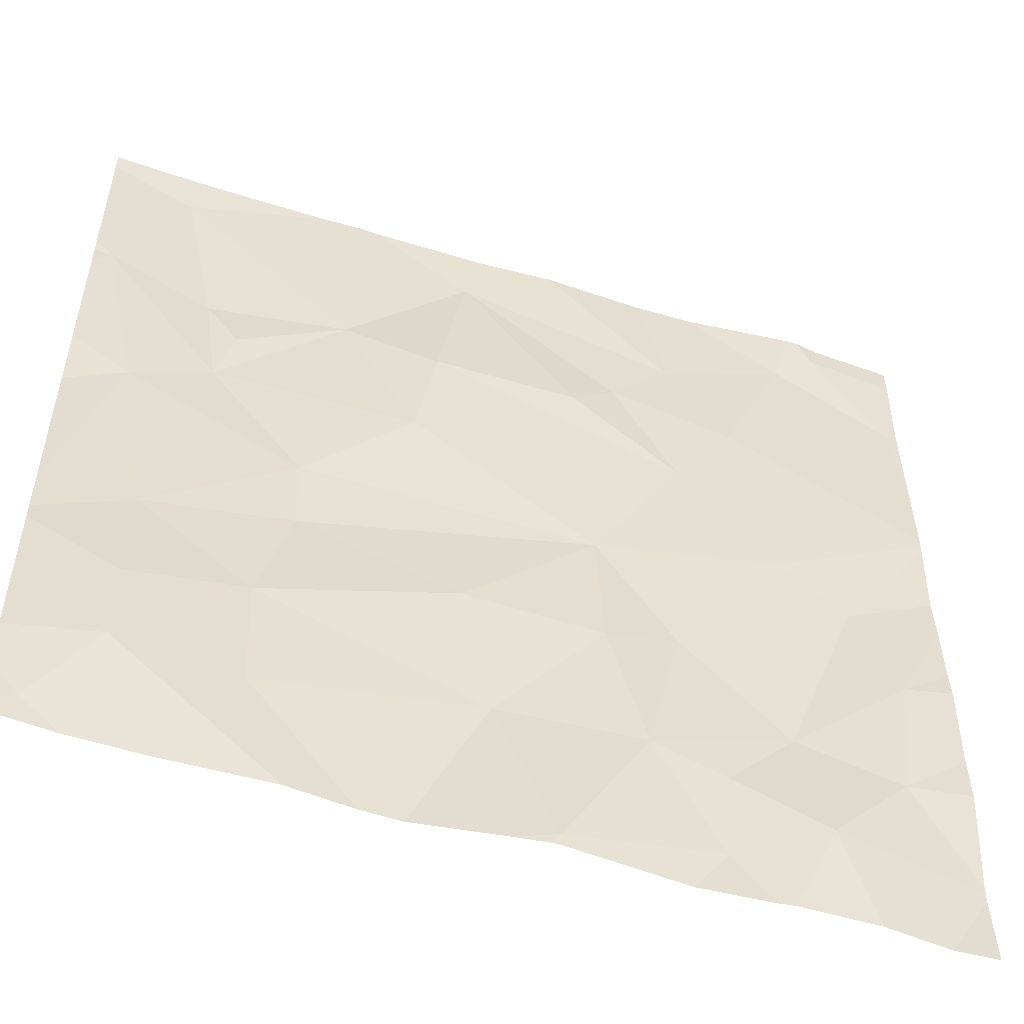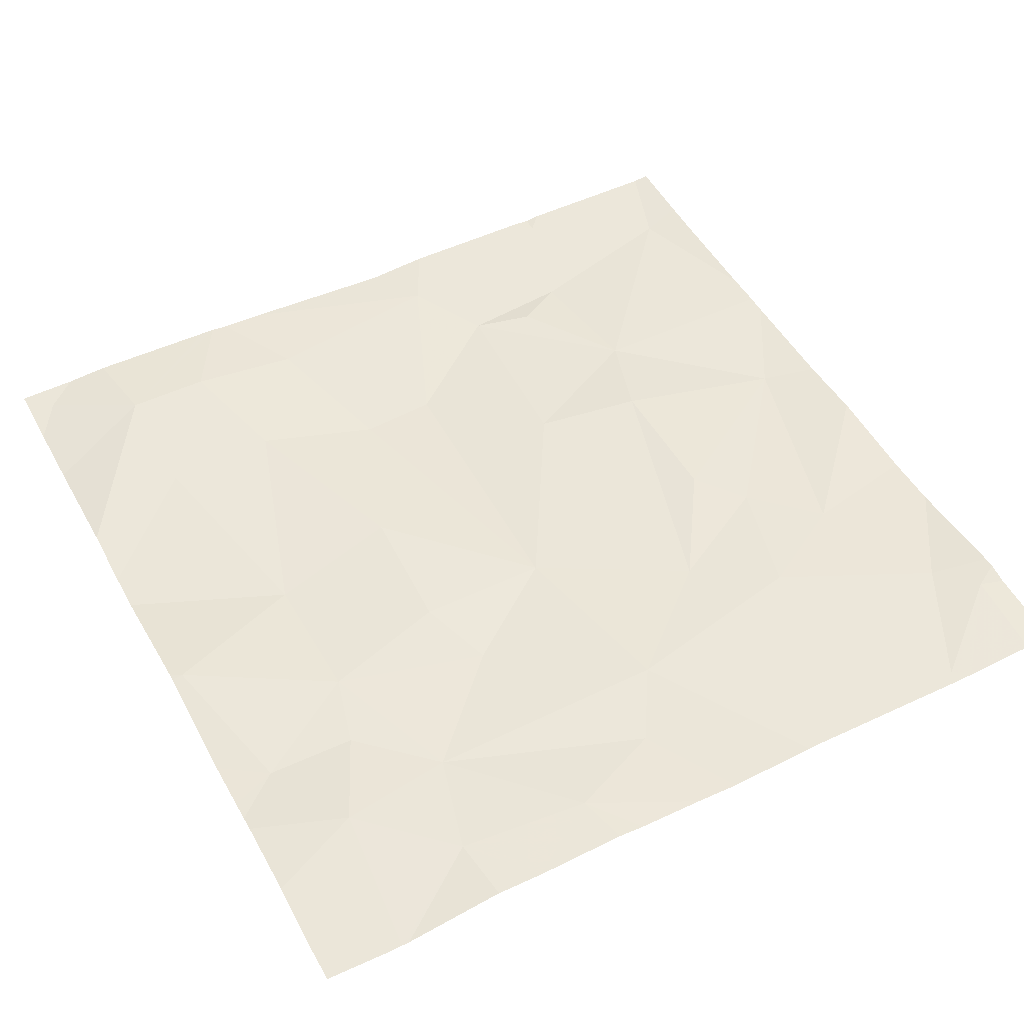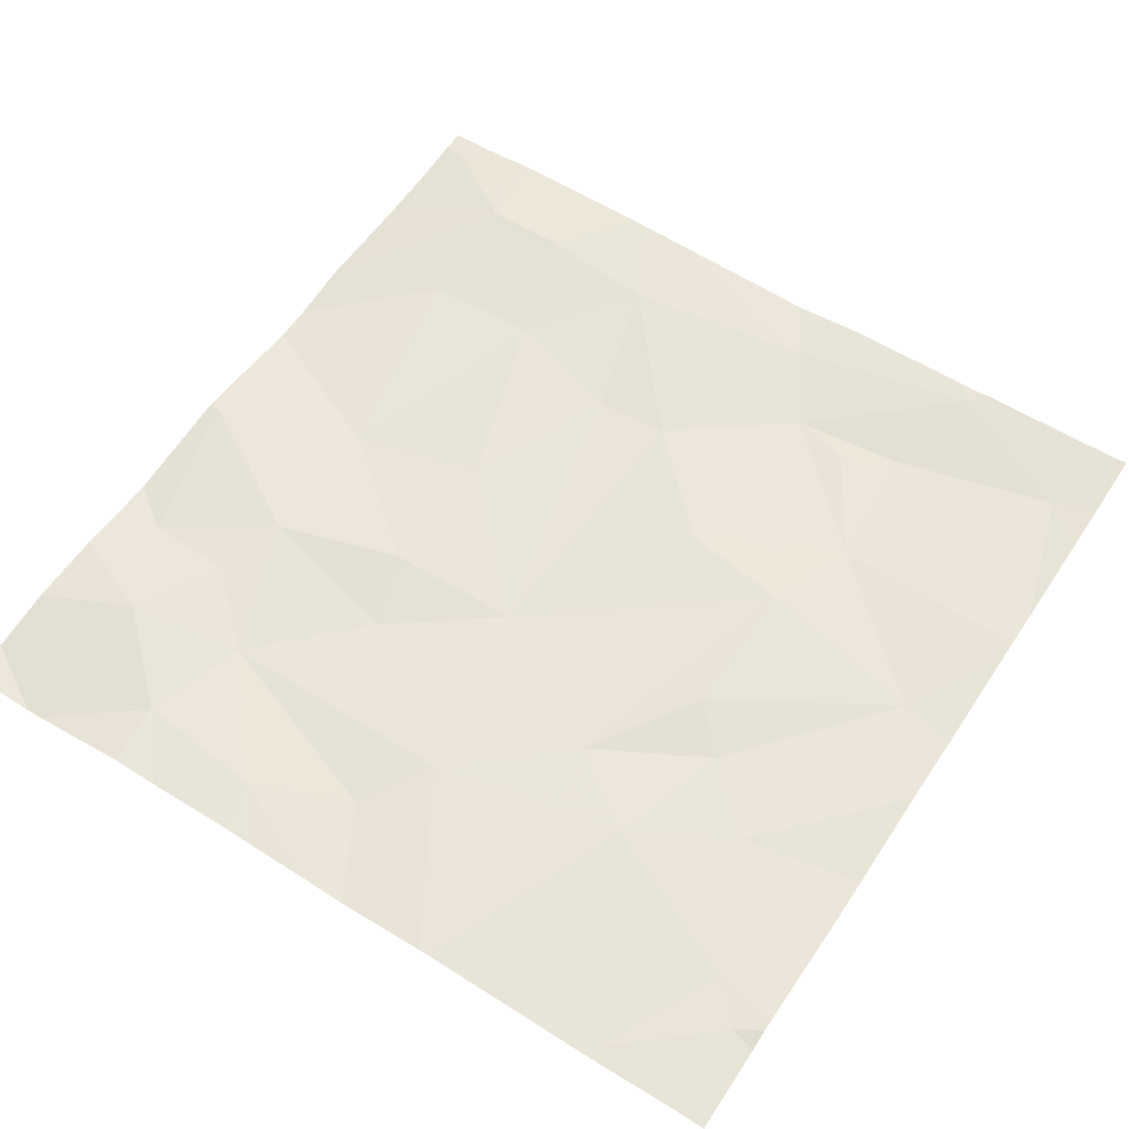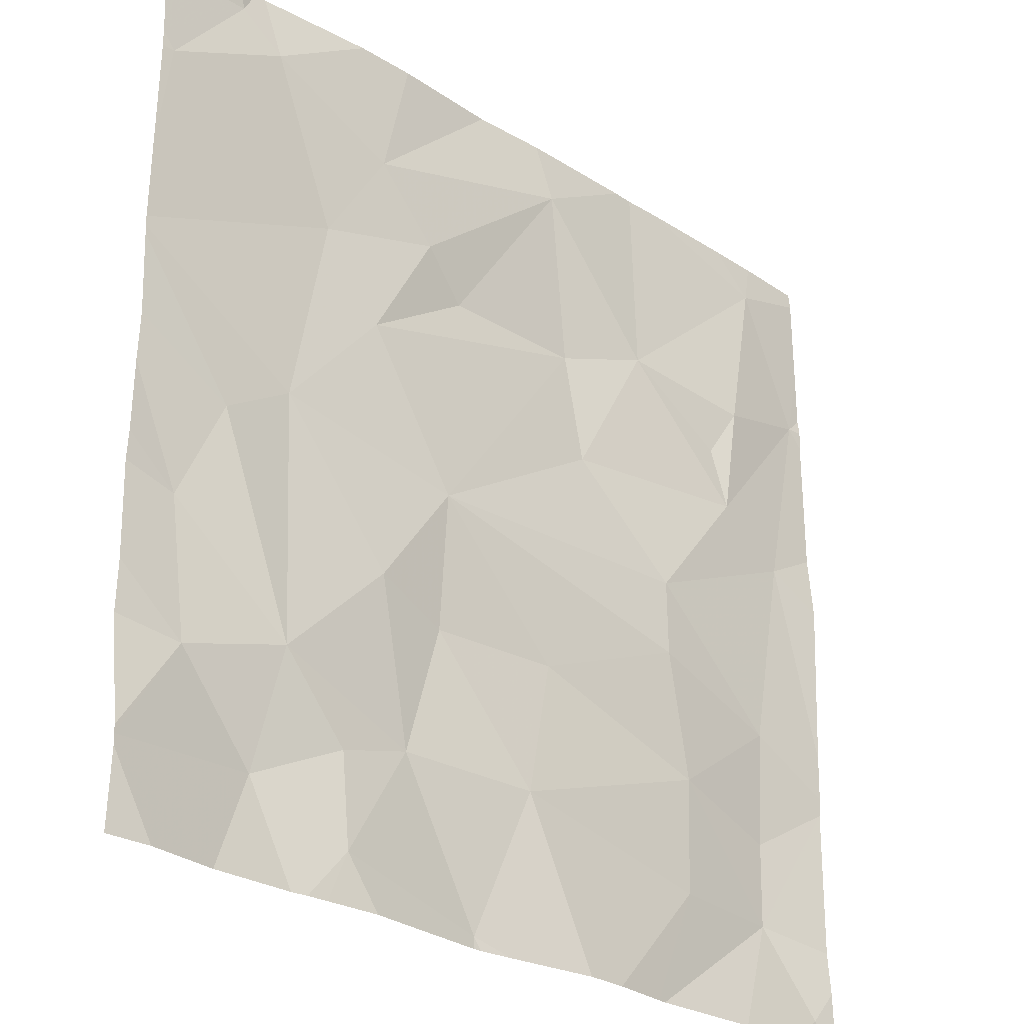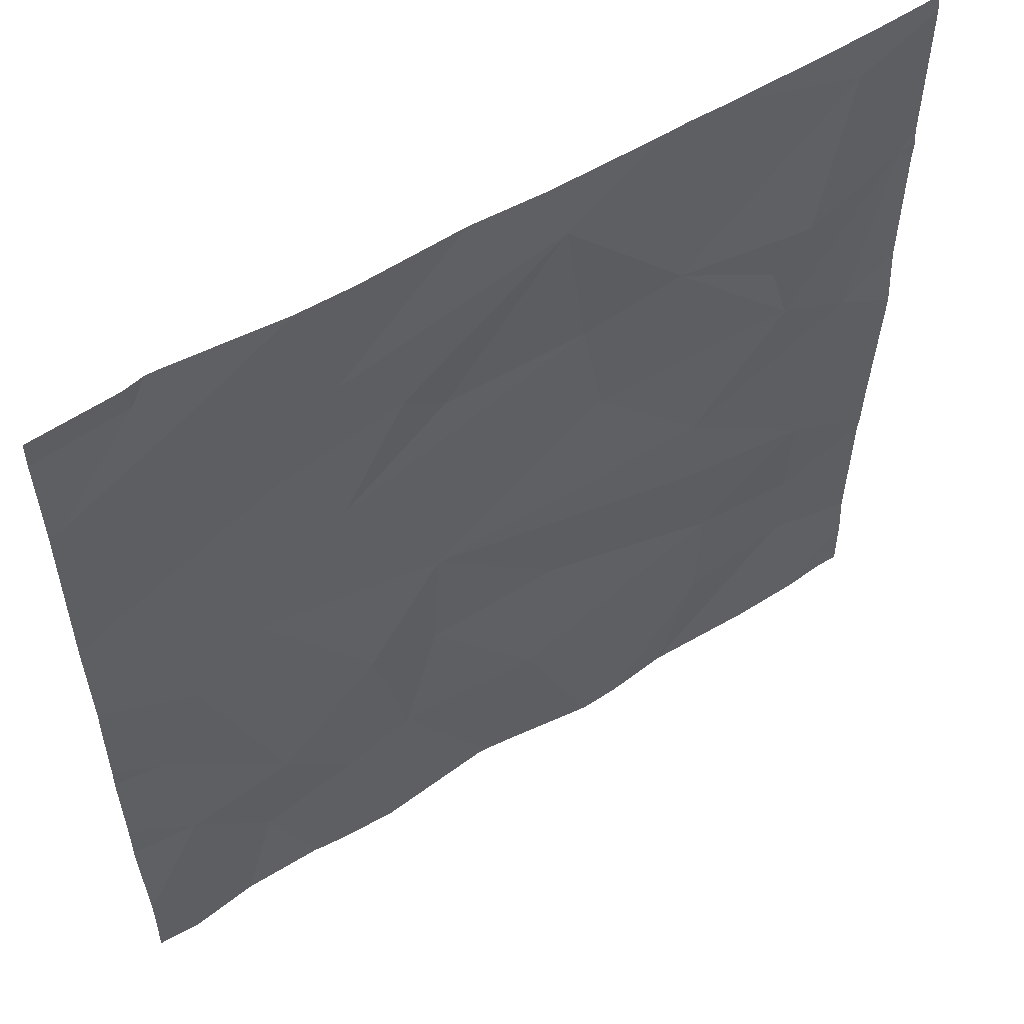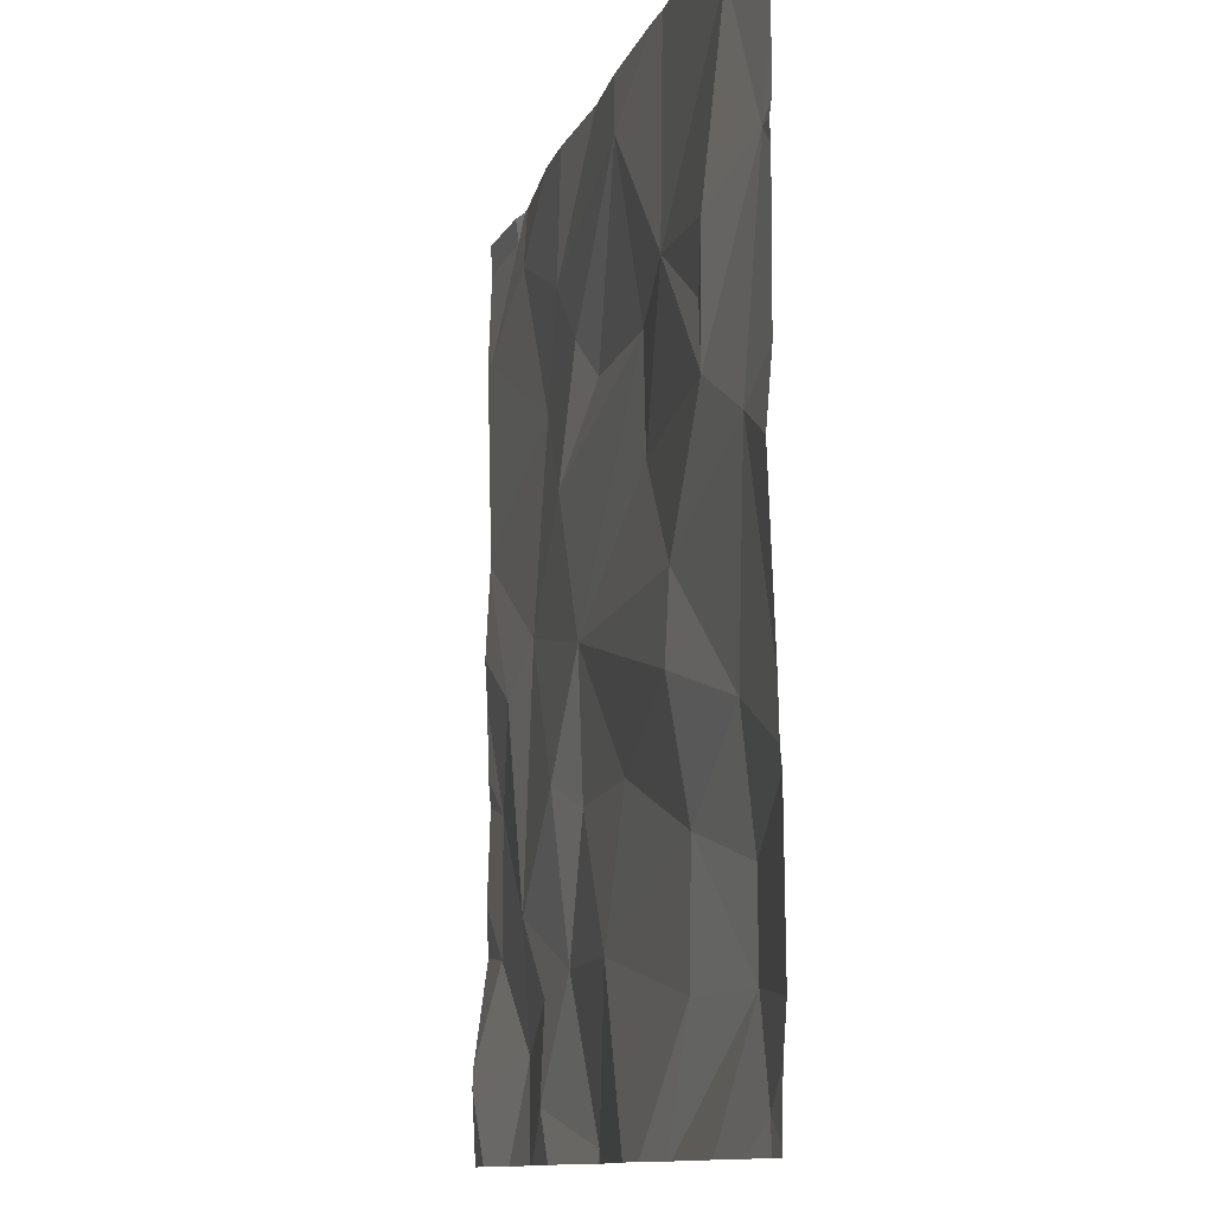
<metadata>
{"format":"obj","ext":"obj","renderer":"f3d","projection":"perspective","resolution":1024,"background":"white","views":[{"elev":-53.1,"azim":-17.8,"up":"+Y"},{"elev":49.1,"azim":61.9,"up":"+Z"},{"elev":57.4,"azim":123.2,"up":"+Z"},{"elev":-27.7,"azim":136.5,"up":"+Y"},{"elev":55.8,"azim":147.7,"up":"+Y"},{"elev":-11.0,"azim":-104.4,"up":"+Y"}]}
</metadata>
<code>
v -138.8 229.2 483.3
v -138.8 229.9 483.3
v -139.4 230.6 483.3
v -140.5 230.6 483.4
v -140.1 230.6 483.4
v -138.9 230.6 483.4
v -139.3 230.6 483.3
v -139.6 228.7 483.4
v -139.3 228.8 483.3
v -139.6 230.6 483.4
v -139.4 228.7 483.3
v -140.4 228.7 483.3
v -140.5 229 483.4
v -139.2 228.7 483.3
v -140 230.6 483.3
v -138.8 229.7 483.3
v -140.6 228.8 483.4
v -139 230.6 483.4
v -139.3 229 483.3
v -139.4 229.1 483.4
v -140.2 229 483.4
v -139.1 228.9 483.4
v -139.7 229.1 483.3
v -138.8 229.6 483.3
v -140.5 229.1 483.4
v -138.9 229.1 483.3
v -139.1 229.2 483.3
v -140.2 229.2 483.4
v -140.1 228.7 483.3
v -140.6 228.7 483.4
v -139 229.6 483.3
v -139.2 228.7 483.3
v -138.9 229.4 483.4
v -139.5 229.3 483.4
v -139.8 229.3 483.4
v -139.5 229.6 483.3
v -140.5 229.4 483.4
v -139.6 228.7 483.4
v -140.2 229.6 483.3
v -140.5 229.8 483.3
v -138.8 229.1 483.3
v -140.4 229.9 483.3
v -140.2 229.5 483.3
v -139.1 229.7 483.4
v -139.4 229.4 483.3
v -139.3 230 483.4
v -139.9 230.1 483.4
v -139.9 229.9 483.4
v -138.8 228.9 483.3
v -139 230.6 483.4
v -139.1 230.5 483.3
v -139.8 230.5 483.3
v -140.1 230.2 483.3
v -139.6 228.7 483.4
v -139.2 228.7 483.3
v -138.8 230.3 483.3
v -140.6 230.2 483.4
v -140.4 230.2 483.3
v -140.5 230.5 483.3
v -139.3 230.4 483.3
v -139.5 230.2 483.4
v -139.2 230.1 483.4
v -138.8 228.9 483.3
v -139.8 230.6 483.3
v -138.8 228.9 483.3
v -140.3 230 483.3
v -139.6 230.1 483.4
v -140.7 228.8 483.4
v -140.7 228.7 483.4
v -139 230.6 483.4
v -140.2 230.6 483.3
v -140.7 229.2 483.4
v -140.7 229.2 483.4
v -140.7 228.9 483.4
v -140.7 229.3 483.4
v -140.7 229.4 483.4
v -140.7 229.7 483.3
v -140.7 229.9 483.4
v -140.7 230.6 483.4
v -140.7 230.2 483.4
v -140.7 230.2 483.4
v -140.7 230.3 483.4
v -140.7 230.4 483.4
v -138.8 229.4 483.4
v -138.8 229.5 483.3
v -138.8 229.9 483.3
v -138.8 230.3 483.3
v -138.8 230.4 483.3
v -138.8 229.9 483.3
v -138.8 230.1 483.3
v -138.8 230.6 483.3
v -140 228.7 483.3
v -140.1 228.7 483.3
v -139 228.7 483.3
v -139.9 228.7 483.3
v -139.7 228.7 483.4
v -140.5 228.7 483.3
v -139.2 228.7 483.3
v -140.7 228.7 483.4
v -138.8 228.7 483.3
v -138.9 228.7 483.3
v -140.4 230.6 483.4
v -140.6 230.6 483.4
v -140.7 230.6 483.4
v -138.8 230.6 483.3
v -138.8 230.6 483.3
f 104 79 103
f 103 59 4
f 102 59 71
f 9 8 54
f 19 9 32
f 9 20 8
f 94 22 98
f 63 22 94
f 8 23 95
f 71 59 5
f 12 17 97
f 10 60 3
f 13 25 72
f 23 8 20
f 26 22 65
f 27 20 19
f 21 28 13
f 25 13 28
f 86 44 2
f 93 21 29
f 22 19 55
f 27 19 22
f 21 13 29
f 9 19 20
f 68 13 74
f 23 21 92
f 22 26 27
f 31 33 24
f 34 23 20
f 36 35 34
f 37 25 28
f 72 37 75
f 64 52 60
f 37 39 40
f 92 21 93
f 4 59 102
f 42 40 39
f 39 43 36
f 27 31 44
f 28 43 37
f 75 40 76
f 36 45 44
f 45 20 27
f 20 45 34
f 21 23 28
f 23 35 28
f 36 43 35
f 31 27 33
f 27 26 33
f 23 34 35
f 43 28 35
f 44 46 36
f 36 47 48
f 48 39 36
f 85 33 84
f 44 31 2
f 30 17 69
f 34 45 36
f 45 27 44
f 42 39 48
f 43 39 37
f 33 26 1
f 46 47 36
f 51 50 18
f 53 52 15
f 40 42 57
f 59 58 53
f 60 51 7
f 53 42 48
f 60 61 62
f 62 44 86
f 52 61 60
f 84 33 1
f 55 19 32
f 57 59 79
f 62 51 60
f 42 58 57
f 58 59 57
f 42 66 58
f 6 50 91
f 59 53 5
f 42 53 66
f 46 61 67
f 53 58 66
f 50 51 56
f 56 62 89
f 62 56 51
f 64 60 10
f 48 47 53
f 46 67 47
f 78 57 80
f 32 9 14
f 62 46 44
f 47 52 53
f 61 52 67
f 6 91 105
f 50 56 88
f 46 62 61
f 47 67 52
f 1 26 41
f 68 17 13
f 69 17 68
f 30 69 99
f 2 31 16
f 29 13 12
f 72 25 37
f 73 13 72
f 16 31 24
f 74 13 73
f 24 33 85
f 12 13 17
f 75 37 40
f 76 40 77
f 3 60 7
f 41 26 49
f 77 40 78
f 7 51 70
f 78 40 57
f 49 26 65
f 79 59 103
f 14 9 11
f 80 57 81
f 11 9 54
f 65 22 63
f 81 57 82
f 82 57 83
f 83 57 79
f 87 56 90
f 88 56 87
f 38 8 96
f 89 62 86
f 5 53 15
f 15 52 64
f 90 56 89
f 54 8 38
f 91 50 88
f 95 23 92
f 96 8 95
f 97 17 30
f 70 51 18
f 98 22 55
f 18 50 6
f 100 63 101
f 101 63 94
f 105 91 106

</code>
